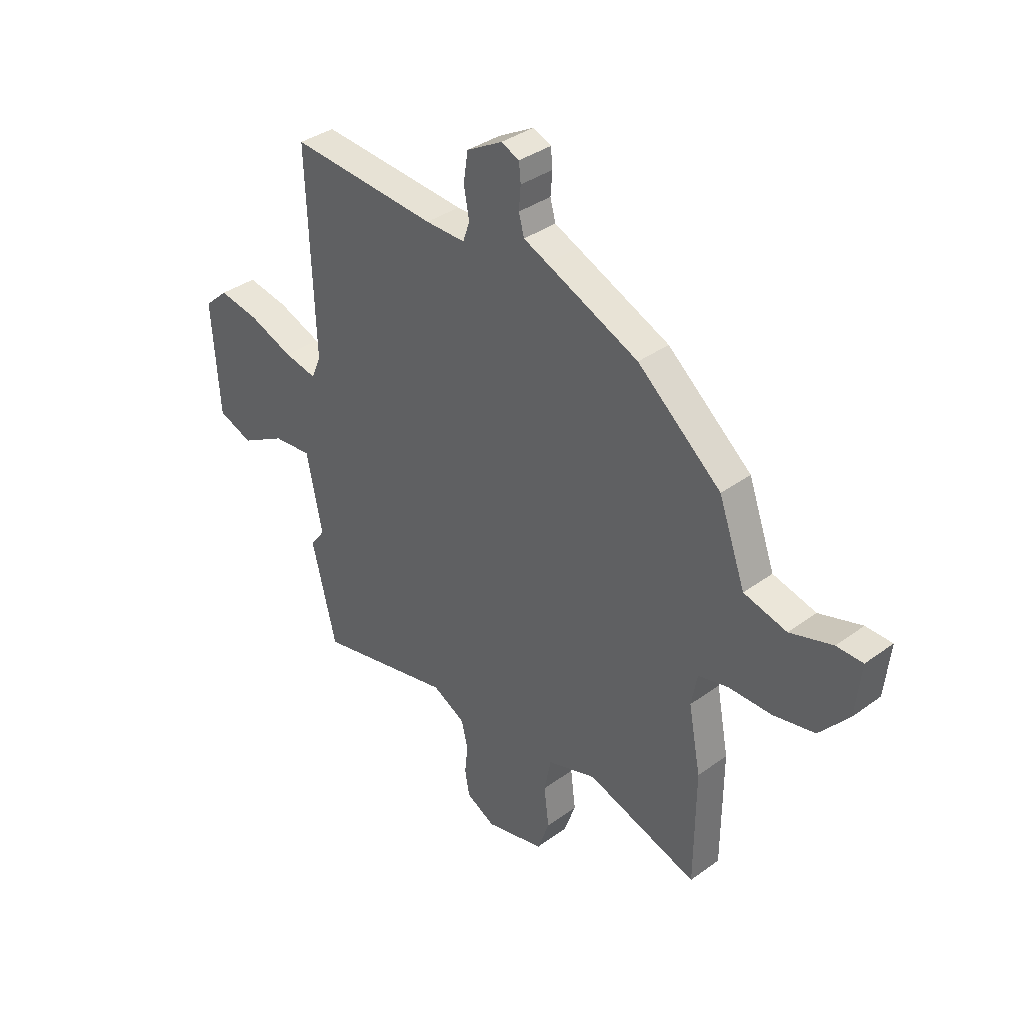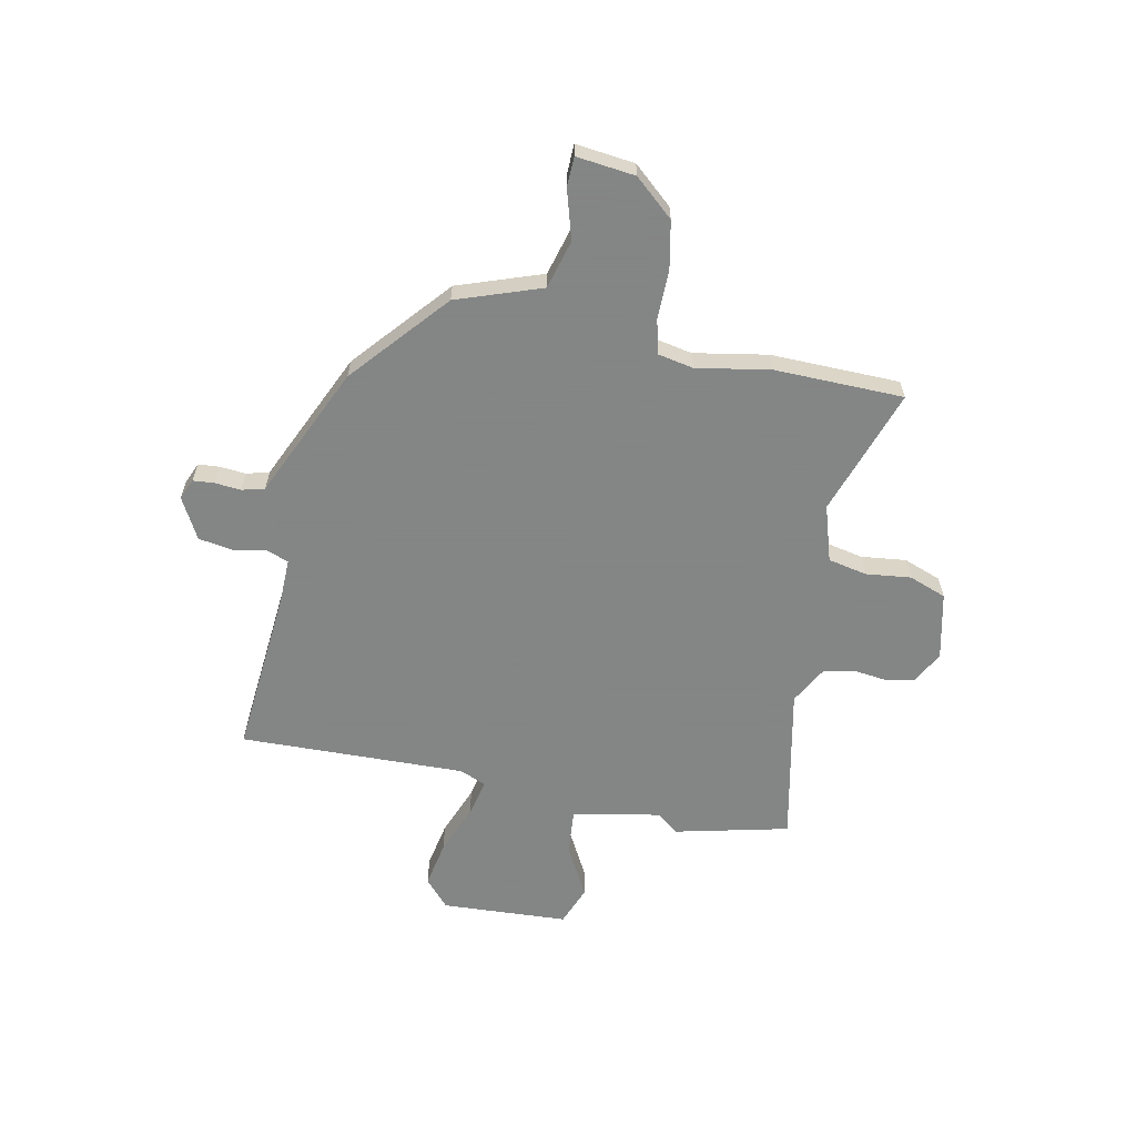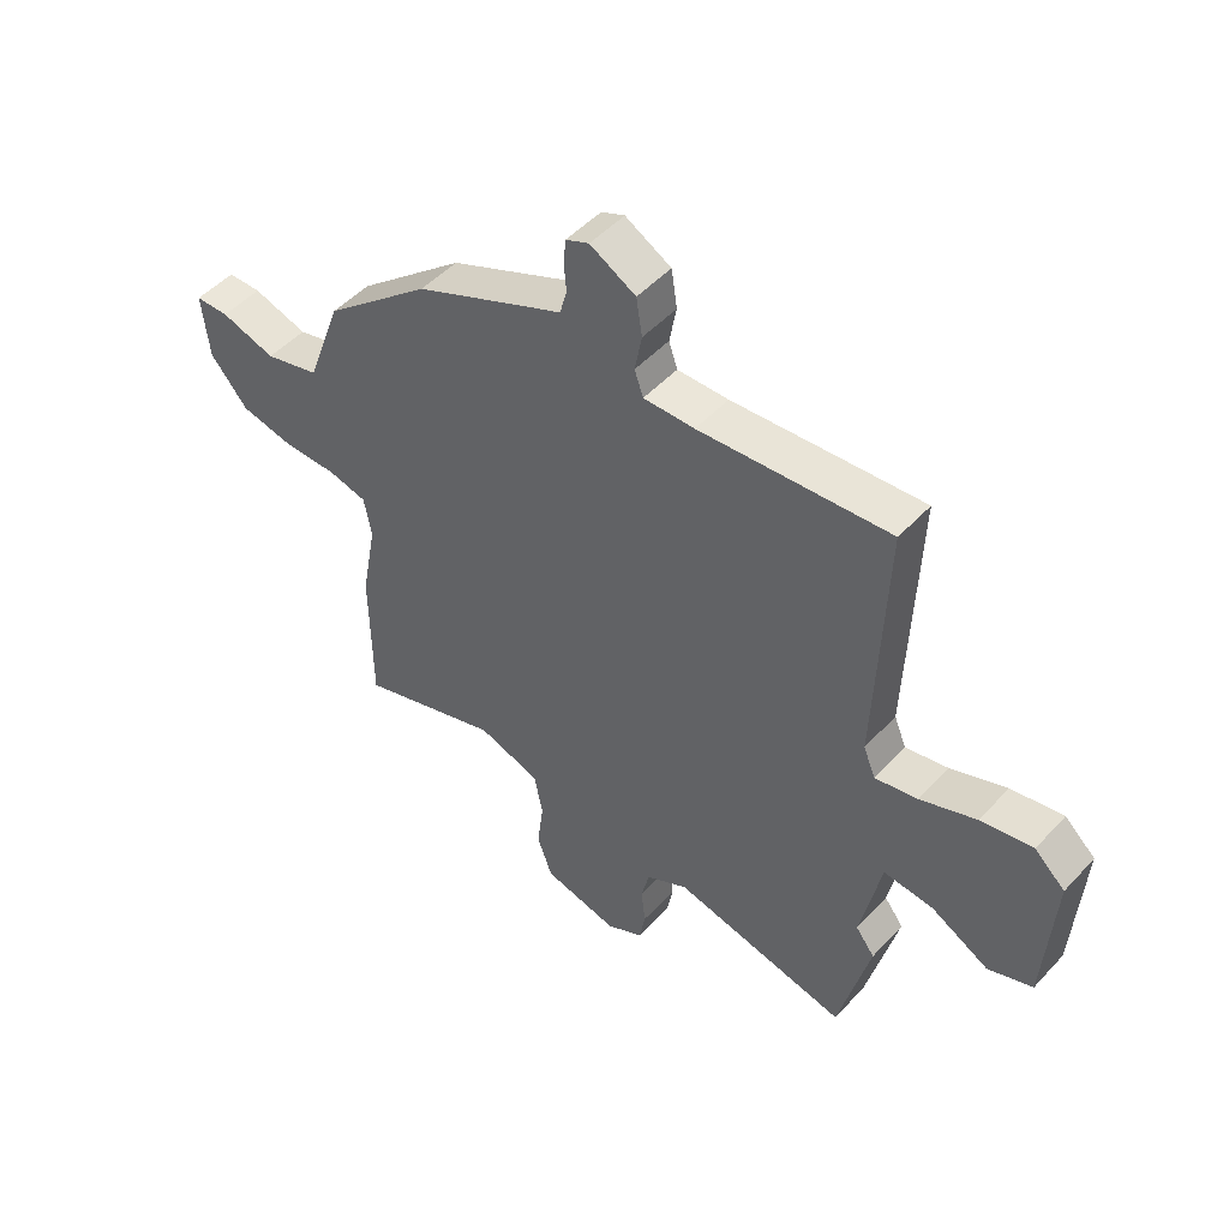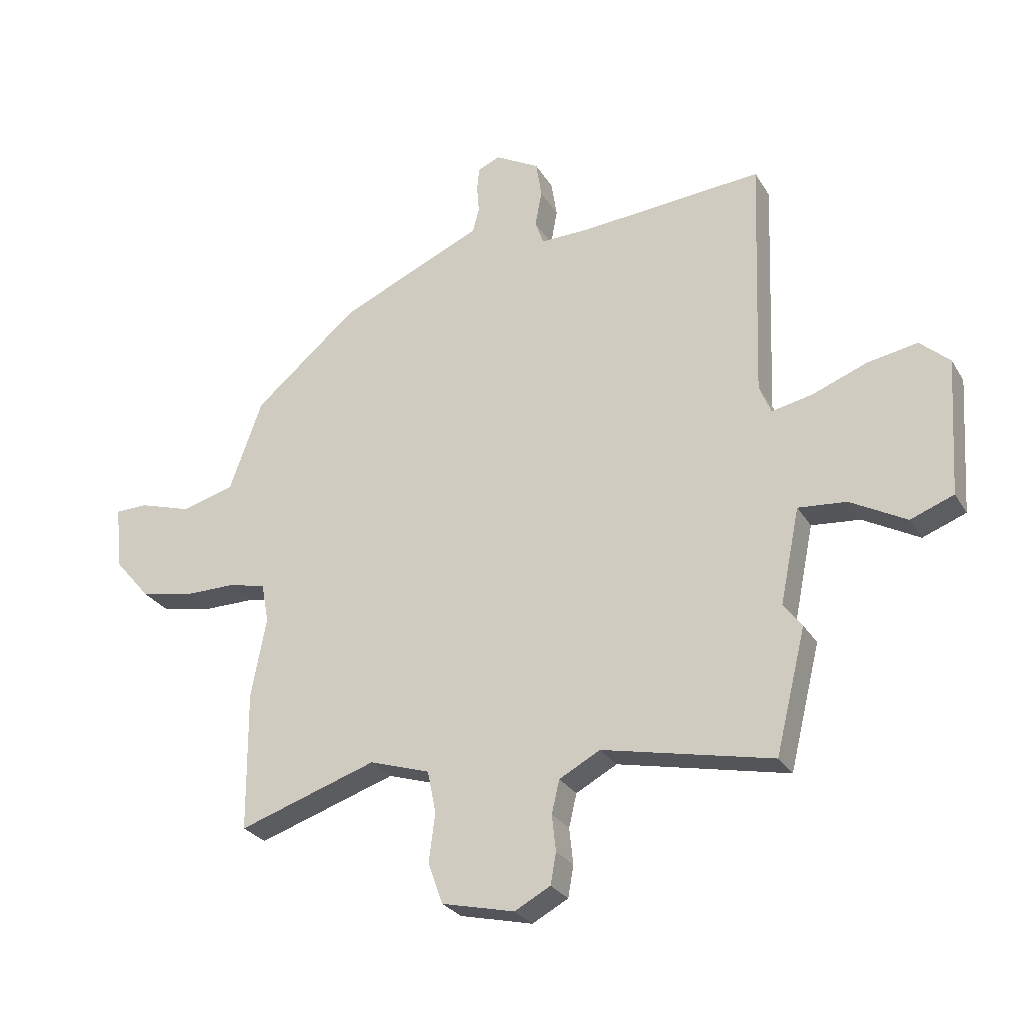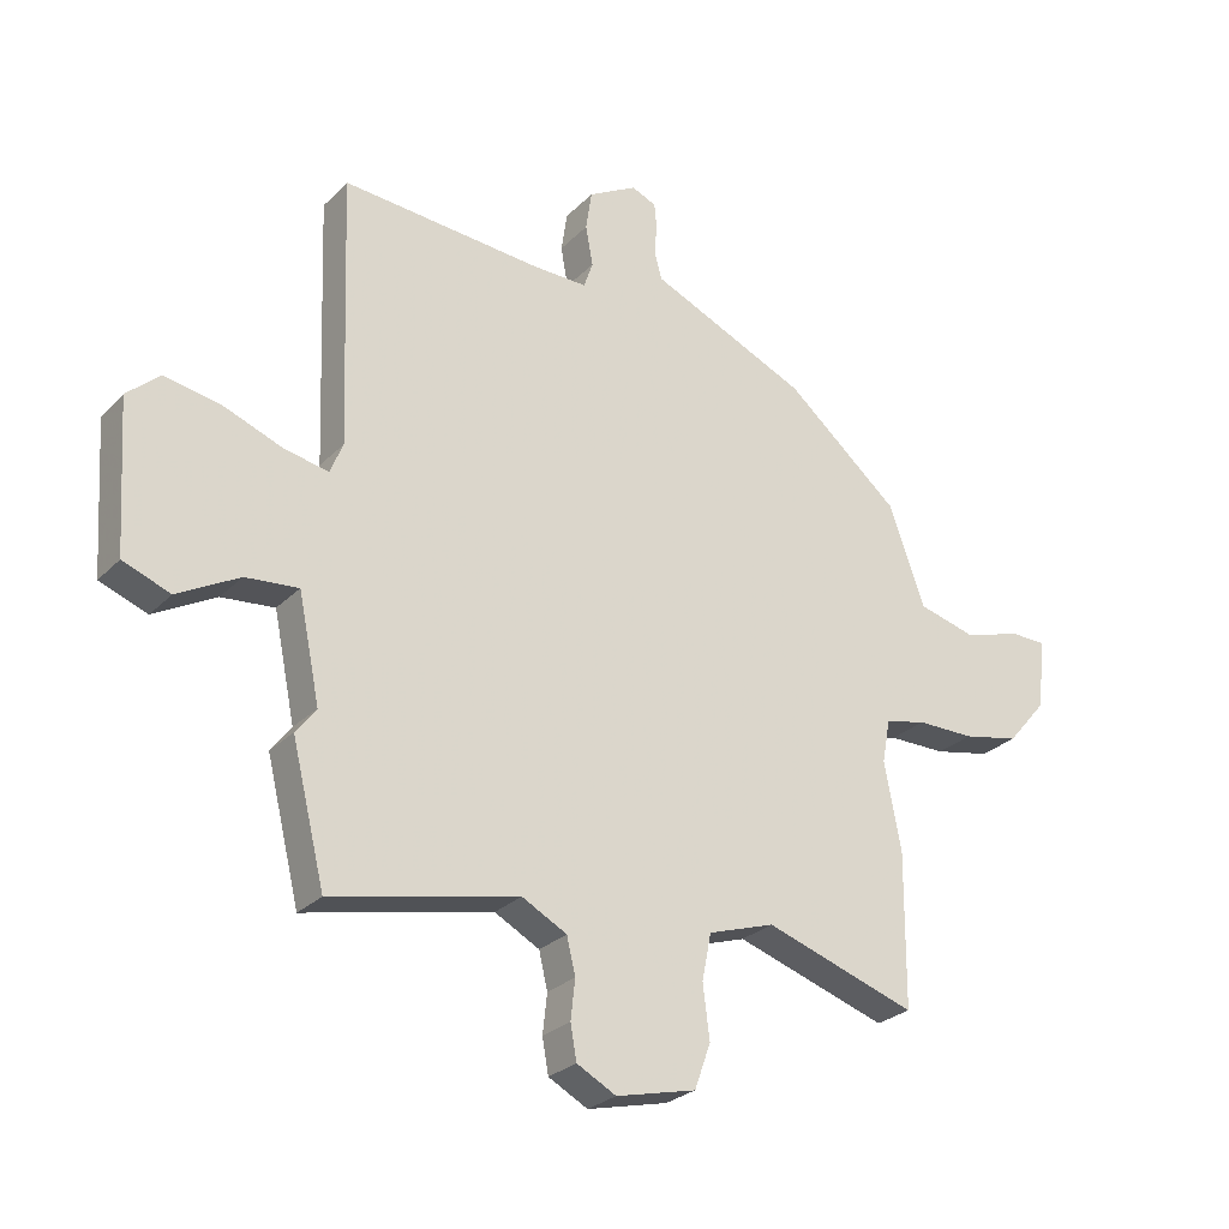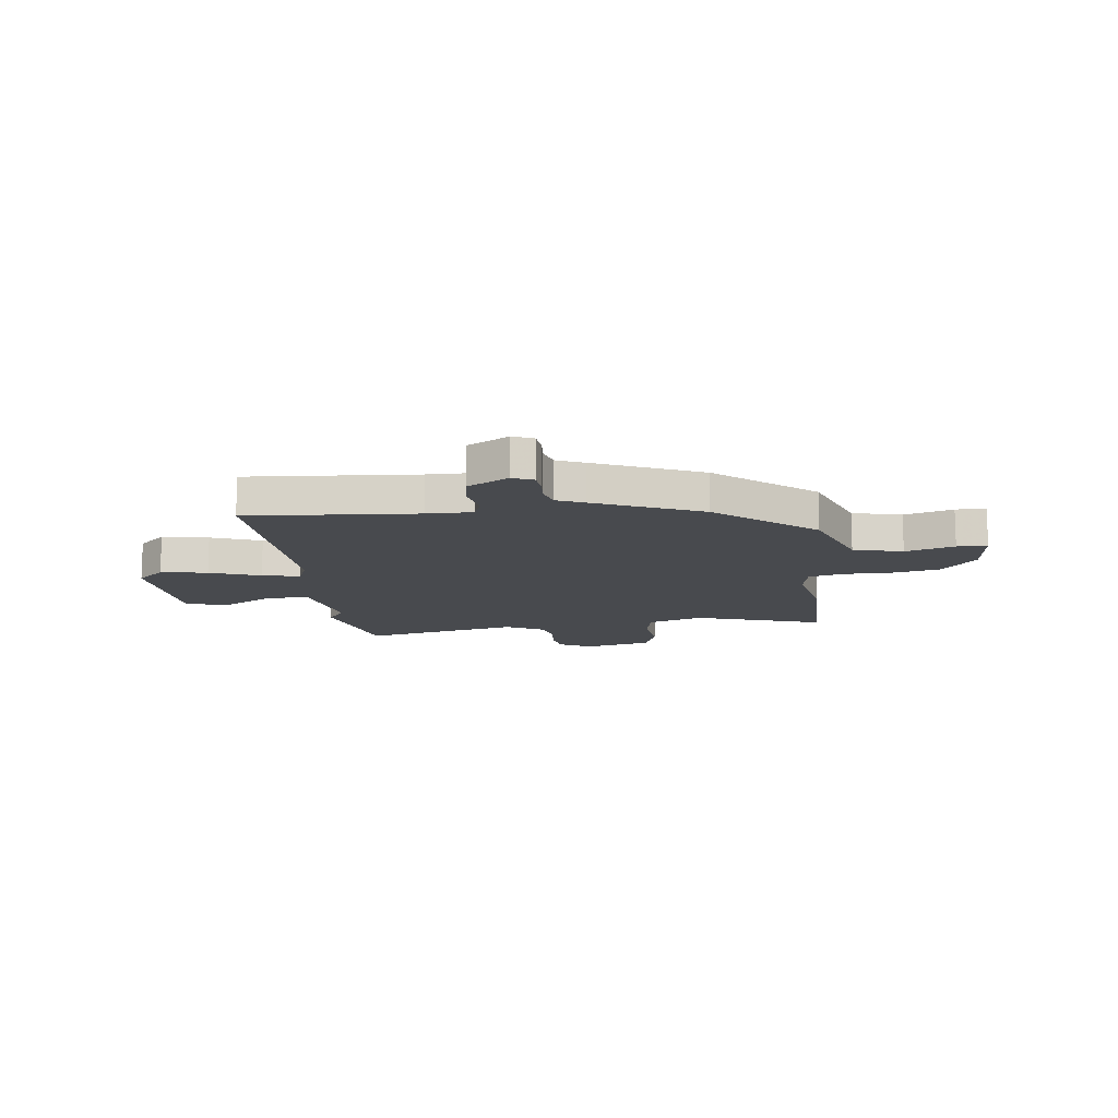
<metadata>
{"format":"obj","ext":"obj","renderer":"f3d","projection":"perspective","resolution":1024,"background":"white","views":[{"elev":36.2,"azim":46.4,"up":"+Z"},{"elev":-61.6,"azim":77.9,"up":"+Y"},{"elev":49.3,"azim":-139.4,"up":"+Z"},{"elev":-27.5,"azim":-155.0,"up":"+Z"},{"elev":-26.9,"azim":-33.9,"up":"+Z"},{"elev":-12.9,"azim":7.1,"up":"+Y"}]}
</metadata>
<code>
v -0.49 0.07 0.503
v -0.163 0.07 0.478
v -0.075 0.07 0.477
v -0.06 0.07 0.52
v -0.072 0.07 0.585
v -0.062 0.07 0.65
v 0.017 0.07 0.694
v 0.057 0.07 0.677
v 0.061 0.07 0.636
v 0.057 0.07 0.586
v 0.069 0.07 0.542
v 0.122 0.07 0.519
v 0.326 0.07 0.429
v 0.511 0.07 0.273
v 0.57 0.07 0.11
v 0.665 0.07 0.085
v 0.759 0.07 0.114
v 0.817 0.07 0.113
v 0.805 0.07 -0.001
v 0.74 0.07 -0.077
v 0.648 0.07 -0.096
v 0.554 0.07 -0.096
v 0.487 0.07 -0.112
v 0.474 0.07 -0.182
v 0.501 0.07 -0.324
v 0.499 0.07 -0.574
v 0.252 0.07 -0.493
v 0.144 0.07 -0.528
v 0.129 0.07 -0.603
v 0.14 0.07 -0.69
v 0.114 0.07 -0.763
v -0.016 0.07 -0.794
v -0.08 0.07 -0.76
v -0.09 0.07 -0.704
v -0.083 0.07 -0.64
v -0.097 0.07 -0.581
v -0.17 0.07 -0.542
v -0.473 0.07 -0.608
v -0.527 0.07 -0.389
v -0.494 0.07 -0.346
v -0.529 0.07 -0.176
v -0.615 0.07 -0.184
v -0.715 0.07 -0.239
v -0.792 0.07 -0.21
v -0.808 0.07 0.035
v -0.755 0.07 0.083
v -0.665 0.07 0.067
v -0.568 0.07 0.03
v -0.495 0.07 0.015
v -0.474 0.07 0.066
v -0.49 0 0.503
v -0.163 0 0.478
v -0.075 0 0.477
v -0.06 0 0.52
v -0.072 0 0.585
v -0.062 0 0.65
v 0.017 0 0.694
v 0.057 0 0.677
v 0.061 0 0.636
v 0.057 0 0.586
v 0.069 0 0.542
v 0.122 0 0.519
v 0.326 0 0.429
v 0.511 0 0.273
v 0.57 0 0.11
v 0.665 0 0.085
v 0.759 0 0.114
v 0.817 0 0.113
v 0.805 0 -0.001
v 0.74 0 -0.077
v 0.648 0 -0.096
v 0.554 0 -0.096
v 0.487 0 -0.112
v 0.474 0 -0.182
v 0.501 0 -0.324
v 0.499 0 -0.574
v 0.252 0 -0.493
v 0.144 0 -0.528
v 0.129 0 -0.603
v 0.14 0 -0.69
v 0.114 0 -0.763
v -0.016 0 -0.794
v -0.08 0 -0.76
v -0.09 0 -0.704
v -0.083 0 -0.64
v -0.097 0 -0.581
v -0.17 0 -0.542
v -0.473 0 -0.608
v -0.527 0 -0.389
v -0.494 0 -0.346
v -0.529 0 -0.176
v -0.615 0 -0.184
v -0.715 0 -0.239
v -0.792 0 -0.21
v -0.808 0 0.035
v -0.755 0 0.083
v -0.665 0 0.067
v -0.568 0 0.03
v -0.495 0 0.015
v -0.474 0 0.066
f 45 46 47 48
f 45 48 49
f 42 43 44 45
f 41 42 45 49
f 40 41 49 50
f 37 38 39 40
f 36 37 40 50
f 32 33 34 35
f 32 35 36
f 29 30 31 32
f 28 29 32 36
f 27 28 36 50
f 24 25 26 27
f 23 24 27 50
f 19 20 21 22
f 16 17 18 19
f 15 16 19 22
f 11 12 13 14
f 11 14 15 22
f 7 8 9 10
f 7 10 11
f 4 5 6 7
f 3 4 7 11
f 23 50 1 2
f 3 11 22 23
f 2 3 23
f 98 97 96 95
f 99 98 95
f 95 94 93 92
f 99 95 92 91
f 100 99 91 90
f 90 89 88 87
f 100 90 87 86
f 85 84 83 82
f 86 85 82
f 82 81 80 79
f 86 82 79 78
f 100 86 78 77
f 77 76 75 74
f 100 77 74 73
f 72 71 70 69
f 69 68 67 66
f 72 69 66 65
f 64 63 62 61
f 72 65 64 61
f 60 59 58 57
f 61 60 57
f 57 56 55 54
f 61 57 54 53
f 52 51 100 73
f 73 72 61 53
f 73 53 52
f 1 51 52 2
f 2 52 53 3
f 3 53 54 4
f 4 54 55 5
f 5 55 56 6
f 6 56 57 7
f 7 57 58 8
f 8 58 59 9
f 9 59 60 10
f 10 60 61 11
f 11 61 62 12
f 12 62 63 13
f 13 63 64 14
f 14 64 65 15
f 15 65 66 16
f 16 66 67 17
f 17 67 68 18
f 18 68 69 19
f 19 69 70 20
f 20 70 71 21
f 21 71 72 22
f 22 72 73 23
f 23 73 74 24
f 24 74 75 25
f 25 75 76 26
f 26 76 77 27
f 27 77 78 28
f 28 78 79 29
f 29 79 80 30
f 30 80 81 31
f 31 81 82 32
f 32 82 83 33
f 33 83 84 34
f 34 84 85 35
f 35 85 86 36
f 36 86 87 37
f 37 87 88 38
f 38 88 89 39
f 39 89 90 40
f 40 90 91 41
f 41 91 92 42
f 42 92 93 43
f 43 93 94 44
f 44 94 95 45
f 45 95 96 46
f 46 96 97 47
f 47 97 98 48
f 48 98 99 49
f 49 99 100 50
f 50 100 51 1

</code>
